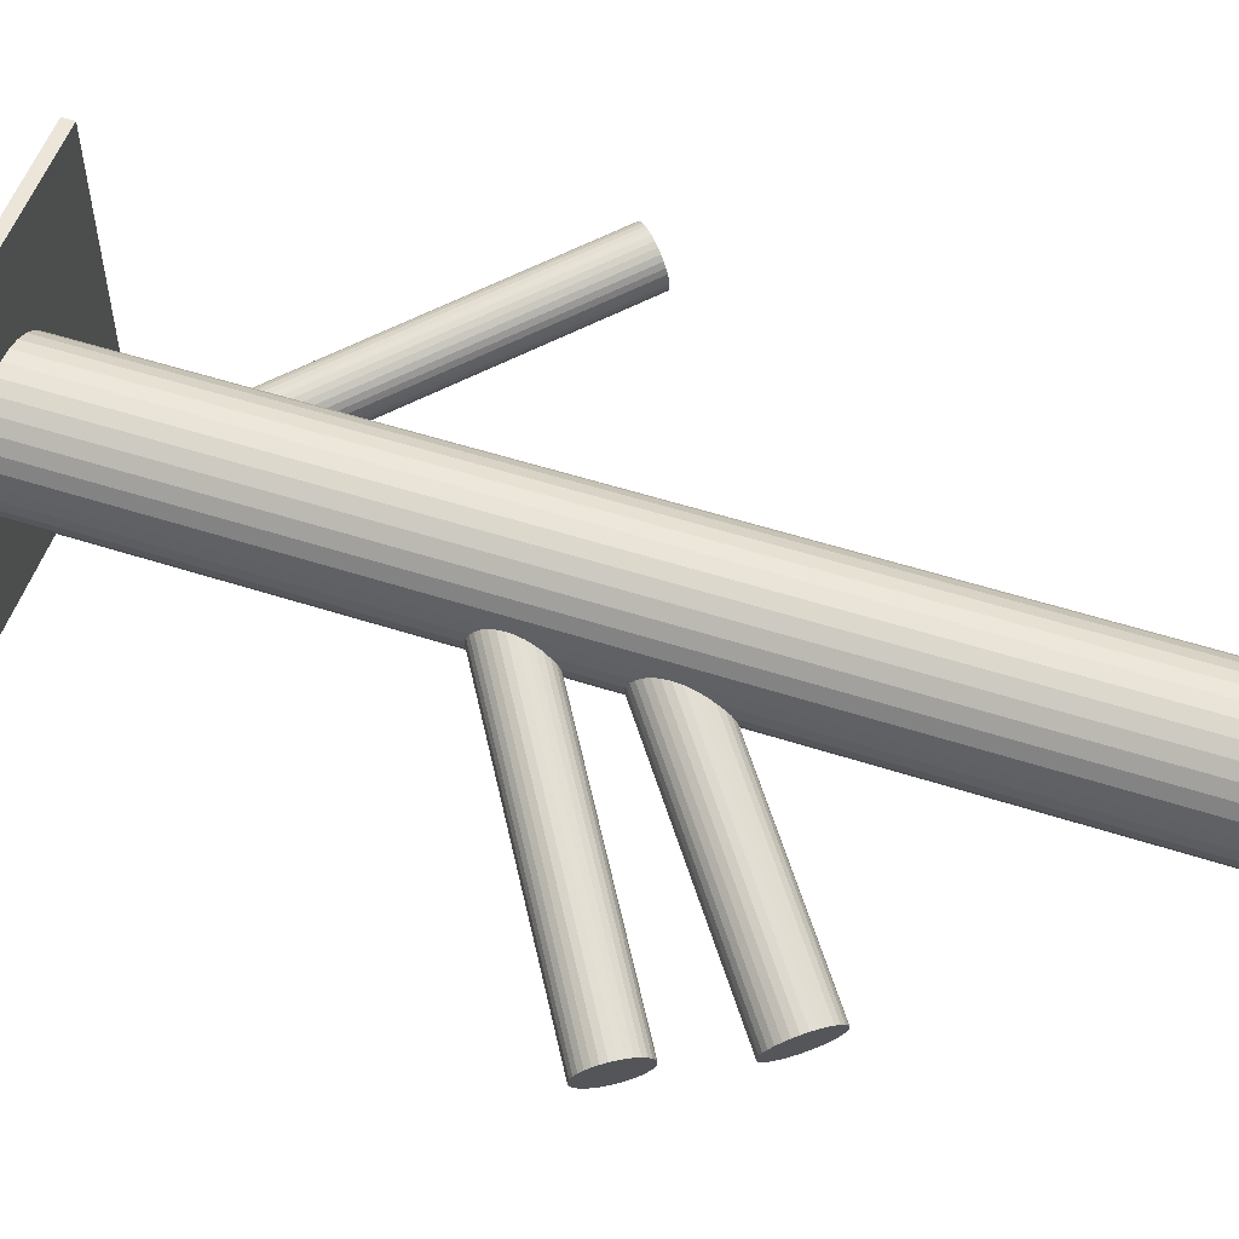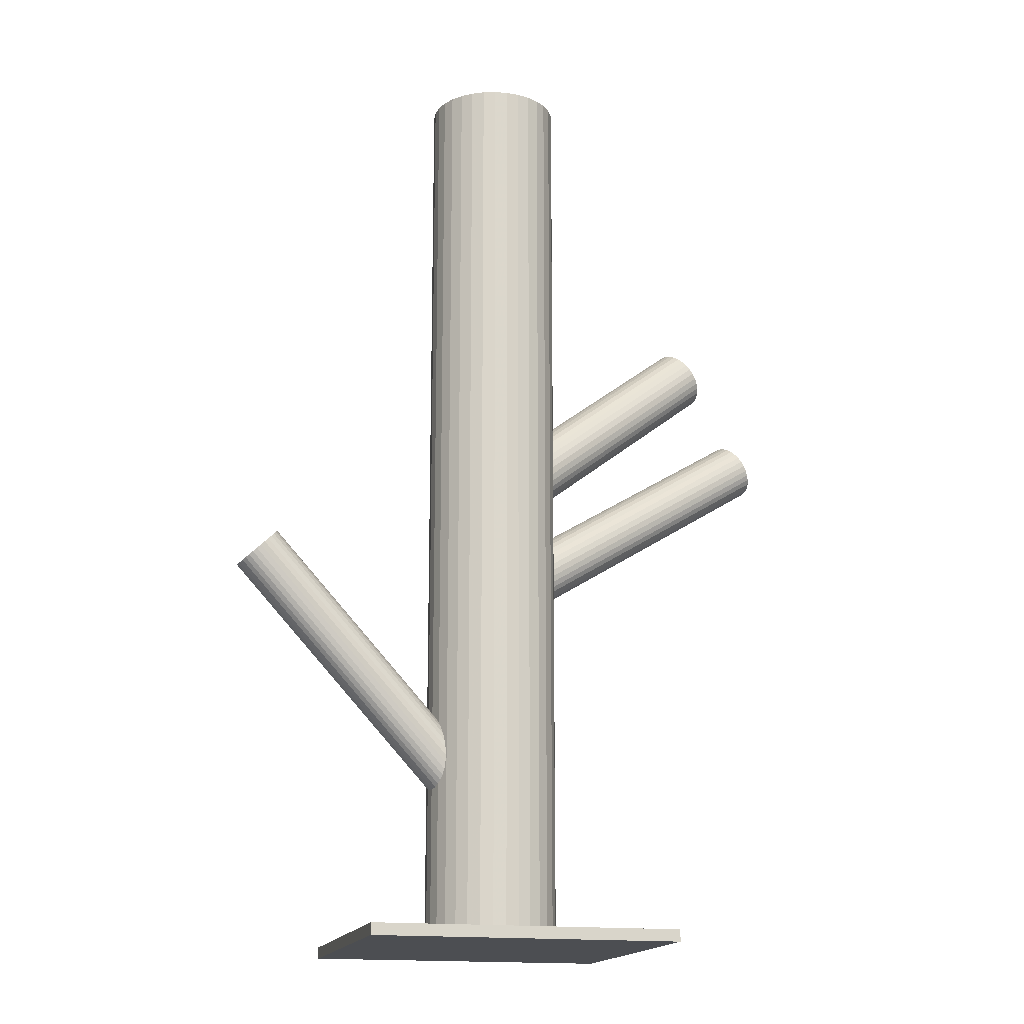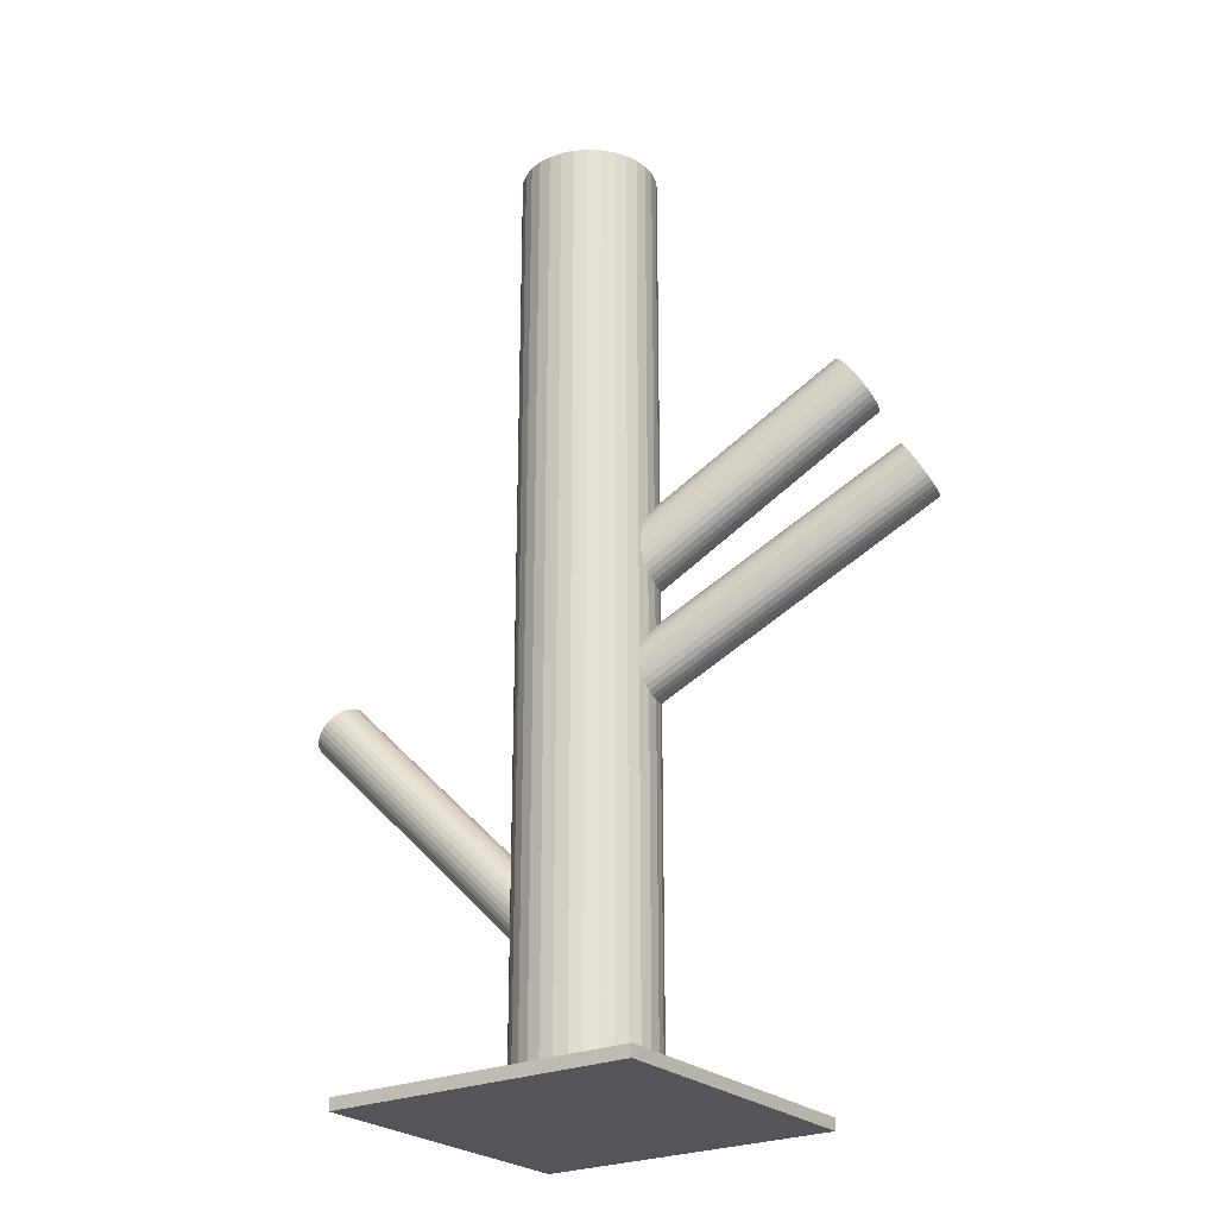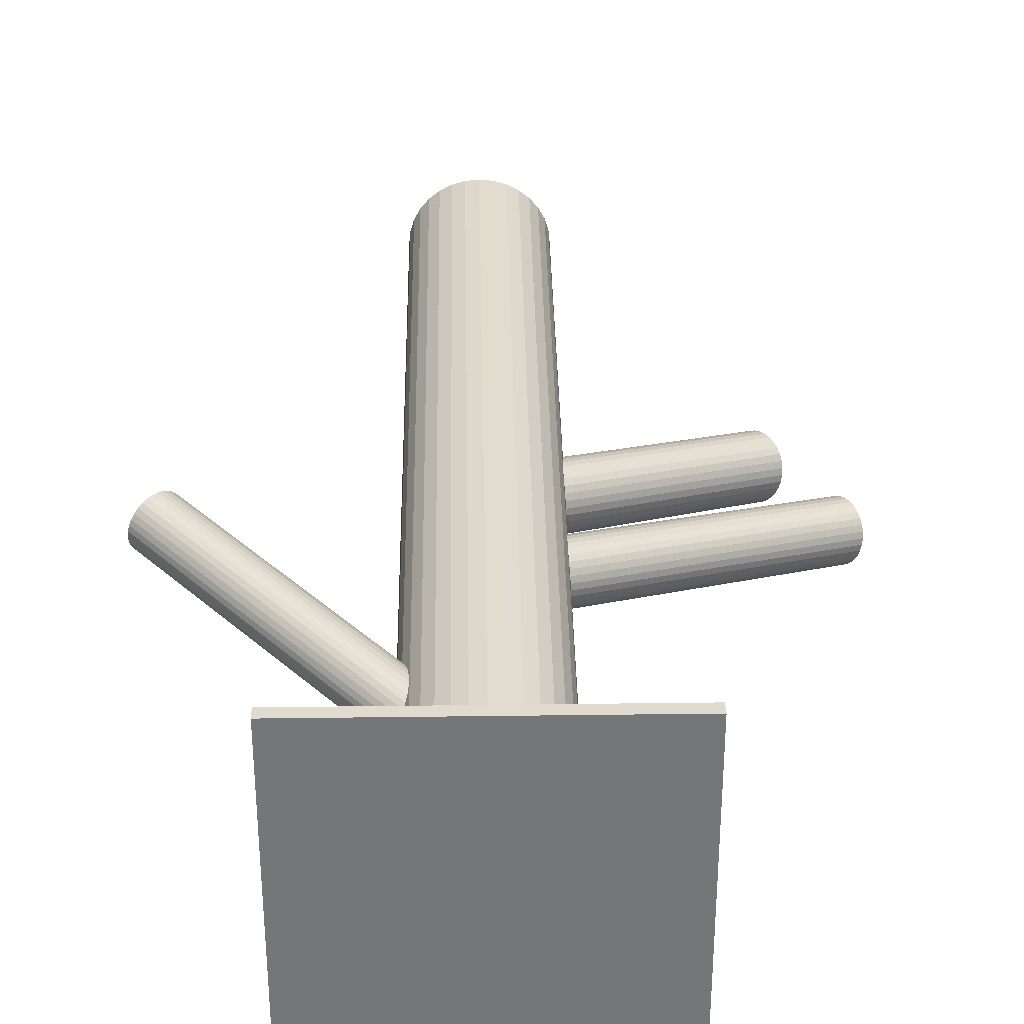
<metadata>
{"format":"obj","ext":"obj","renderer":"f3d","projection":"perspective","resolution":1024,"background":"white","views":[{"elev":54.6,"azim":-71.1,"up":"+Y"},{"elev":-16.5,"azim":165.6,"up":"+Z"},{"elev":-24.8,"azim":-144.7,"up":"+Z"},{"elev":33.4,"azim":179.0,"up":"+Y"}]}
</metadata>
<code>
v -0.3113 -0.1092 0.076
v 0.04388 0.006841 0.03504
v 0.002202 0.006059 -0.01778
v -0.2154 -0.0917 0.2419
v 0.008425 -0.004345 -0.1365
v 0.2854 0.02579 -0.05886
v -0.3046 -0.1164 0.08348
v -0.2353 -0.0614 0.2302
v 0.2992 0.07278 -0.07948
v 0.00652 0.02727 -0.002919
v -0.2366 -0.0921 0.2149
v 0.01575 -0.02067 -0.1319
v -0.3026 -0.08849 0.09854
v 0.00416 -0.00327 -0.3412
v -0.3109 -0.05779 0.09854
v -0.2943 -0.1192 0.09854
v -0.2379 -0.1228 0.1997
v -0.2578 -0.0925 0.188
v 0.02247 -0.02794 -0.1245
v 0.04573 0.0003985 0.03452
v 0.1872 -0.1627 -0.5
v 0.1872 -0.1627 -0.4875
v 0.1872 0.1627 -0.5
v 0.1872 0.1627 -0.4875
v 0.02577 0.0307 0.02284
v -0.3006 -0.06055 0.1136
v 0.02448 0 0.007588
v 0.02448 -0 -0.1094
v 0.02448 -0 -0.5
v 0.02448 -0 0.5
v 0.02448 -0 -0.3613
v 0.02448 -0.07168 -0.5
v 0.02448 -0.07168 0.5
v 0.02448 0.07168 -0.5
v 0.02448 0.07168 0.5
v 0.03279 -0.0307 -0.1094
v 0.03648 -0.02498 -0.369
v 0.01618 0.0307 -0.1094
v 0.01249 0.02498 -0.3536
v -0.2186 -0.1194 0.2254
v 0.0232 -0.0307 -0.007665
v -0.2938 -0.06782 0.1211
v 0.3003 0.0158 -0.07165
v 0.3141 0.06279 -0.09227
v 0.003239 -0.0003985 -0.01934
v -0.1383 -0.1627 -0.5
v -0.1383 -0.1627 -0.4875
v -0.1383 0.1627 -0.5
v -0.1383 0.1627 -0.4875
v -0.256 -0.09894 0.1875
v 0.0265 0.02794 -0.09433
v -0.2865 -0.08415 0.1257
v -0.2143 -0.09816 0.2403
v 0.04481 0.00327 -0.3814
v 0.3192 0.03123 -0.09227
v 0.03322 0.02067 -0.08685
v 0.3149 0.0225 -0.08672
v 0.04245 -0.02727 0.01809
v 0.2807 0.03554 -0.05586
v -0.3076 -0.05753 0.1038
v 0.04054 0.004345 -0.08229
v -0.2591 -0.07982 0.1921
v -0.2292 -0.1252 0.2096
v -0.231 -0.06439 0.2343
v 0.005093 -0.006841 -0.01987
v 0.04677 -0.006059 0.03295
v -0.3142 -0.1043 0.0735
v -0.2971 -0.06371 0.1177
v 0.2962 0.0168 -0.06788
v -0.2516 -0.06171 0.2096
v 0.3043 0.01589 -0.07556
v -0.2569 -0.06901 0.1997
v 0.3206 0.04196 -0.09527
v -0.2464 -0.1158 0.1921
v -0.2148 -0.1101 0.2343
v 0.01947 0.03096 -0.1041
v 0.3203 0.03644 -0.09412
v 0.01283 -0.01576 -0.1344
v 0.3174 0.02652 -0.08977
v -0.3205 -0.07505 0.076
v 0.002021 0.01228 -0.01524
v 0.01334 -0.02239 -0.3471
v -0.2867 -0.1116 0.1136
v 0.03189 -0.03306 0.002232
v 0.02997 0.02478 -0.09023
v 0.01699 -0.02543 -0.3501
v 0.03013 0.02771 0.027
v 0.2913 0.0715 -0.07165
v 0.007456 -0.01389 -0.3427
v 0.3168 0.05818 -0.09412
v 0.009509 0.03039 0.002232
v 0.03293 -0.02721 -0.3652
v 0.004222 0.0231 -0.007665
v -0.2534 -0.1051 0.188
v 0.3073 0.06972 -0.08672
v 0.09071 0.02743 -0.5
v 0.09071 0.02743 0.5
v 0.09071 -0.02743 -0.5
v 0.09071 -0.02743 0.5
v 0.006882 0.01777 -0.3471
v -0.2853 -0.1071 0.1177
v 0.0147 -0.02366 -0.01524
v 0.04627 -0.01804 0.027
v 0.3109 0.06668 -0.08977
v 0.006516 0.01344 -0.1319
v 0.04031 -0.02311 -0.09433
v -0.248 -0.05975 0.2149
v 0.003959 0.007846 -0.3427
v -0.03512 0.03982 -0.5
v -0.03512 0.03982 0.5
v -0.03512 -0.03982 -0.5
v -0.03512 -0.03982 0.5
v 0.003659 0.002333 -0.3416
v -0.3199 -0.08676 0.07195
v 0.01992 0.0284 -0.3613
v -0.301 -0.1185 0.08817
v 0.02804 0.02749 -0.369
v -0.0472 0 -0.5
v -0.0472 0 0.5
v -0.223 -0.0734 0.2403
v -0.3164 -0.06179 0.08817
v 0.04171 -0.01864 -0.09023
v 0.0105 -0.0703 -0.5
v 0.0105 -0.0703 0.5
v 0.0105 0.0703 -0.5
v 0.0105 0.0703 0.5
v 0.007691 -0.01302 -0.01934
v -0.2846 -0.09623 0.1236
v -0.04582 -0.01398 -0.5
v -0.04582 -0.01398 0.5
v -0.04582 0.01398 -0.5
v -0.04582 0.01398 0.5
v 0.06431 -0.0596 -0.5
v 0.06431 -0.0596 0.5
v 0.06431 0.0596 -0.5
v 0.06431 0.0596 0.5
v 0.04353 0.008747 -0.381
v 0.007113 0.001728 -0.136
v 0.01307 0.03235 0.007588
v 0.009394 0.02179 -0.3501
v 0.02601 -0.03003 -0.1198
v -0.2397 -0.0596 0.2254
v 0.2794 0.04102 -0.05548
v 0.005047 0.01306 -0.3446
v 0.03803 0.0187 0.03295
v 0.01066 0.0267 -0.1198
v 0.05192 0.06623 -0.5
v 0.05192 0.06623 0.5
v 0.05192 -0.06623 -0.5
v 0.05192 -0.06623 0.5
v -0.2913 -0.1178 0.1038
v 0.0425 -0.007735 -0.08435
v -0.3167 -0.09874 0.07195
v 0.01012 -0.0185 -0.3446
v 0.02397 0.02849 -0.3652
v -0.2884 -0.07824 0.1251
v 0.02136 0.0325 0.01809
v 0.2878 0.06927 -0.06788
v 0.2998 0.04429 -0.07556
v 0.3118 0.01931 -0.08325
v -0.3139 -0.05923 0.09325
v -0.2335 -0.1246 0.2044
v 0.03576 -0.02926 -0.1041
v 0.07517 0.05069 -0.5
v 0.07517 0.05069 0.5
v 0.07517 -0.05069 -0.5
v 0.07517 -0.05069 0.5
v 0.01035 -0.01025 -0.136
v -0.2501 -0.1108 0.1896
v 0.03861 0.01025 -0.08281
v -0.3206 -0.08076 0.0735
v 0.0132 0.02926 -0.1147
v -0.0262 0.05069 -0.5
v -0.0262 0.05069 0.5
v -0.0262 -0.05069 -0.5
v -0.0262 -0.05069 0.5
v -0.2888 -0.1152 0.1089
v 0.3201 0.04756 -0.09565
v 0.02761 -0.0325 -0.002919
v -0.2252 -0.1245 0.2149
v 0.025 -0.02849 -0.3574
v -0.3041 -0.05846 0.1089
v -0.2852 -0.09022 0.1251
v 0.03884 0.0185 -0.378
v -0.2198 -0.07908 0.2419
v 0.006468 0.007735 -0.1344
v -0.002947 0.06623 -0.5
v -0.002947 0.06623 0.5
v -0.002947 -0.06623 -0.5
v -0.002947 -0.06623 0.5
v 0.0383 -0.0267 -0.09902
v -0.3198 -0.06986 0.07937
v 0.01094 -0.0187 -0.01778
v 0.04392 -0.01306 -0.378
v 0.02295 0.03003 -0.09902
v 0.0359 -0.03235 0.007588
v 0.03957 -0.02179 -0.3725
v -0.2584 -0.07407 0.1955
v 0.04186 -0.001728 -0.08281
v 0.005442 -0.008747 -0.3416
v 0.2886 0.0219 -0.06136
v -0.01534 -0.0596 -0.5
v -0.01534 -0.0596 0.5
v -0.01534 0.0596 -0.5
v -0.01534 0.0596 0.5
v 0.09479 -0.01398 -0.5
v 0.09479 -0.01398 0.5
v 0.09479 0.01398 -0.5
v 0.09479 0.01398 0.5
v 0.03847 -0.0703 -0.5
v 0.03847 -0.0703 0.5
v 0.03847 0.0703 -0.5
v 0.03847 0.0703 0.5
v -0.2268 -0.06844 0.2378
v -0.3184 -0.06538 0.08348
v -0.2846 -0.1019 0.1211
v 0.2923 0.01886 -0.0644
v 0.04128 0.01302 0.03452
v 0.007255 0.01864 -0.1286
v 0.09617 -0 -0.5
v 0.09617 -0 0.5
v -0.2163 -0.1152 0.2302
v 0.2827 0.0304 -0.05701
v 0.02093 -0.02749 -0.3536
v -0.2216 -0.1225 0.2203
v 0.02905 -0.0284 -0.3613
v 0.04531 -0.002333 -0.381
v 0.3082 0.01708 -0.07948
v -0.2422 -0.1198 0.1955
v 0.08409 0.03982 -0.5
v 0.08409 0.03982 0.5
v 0.08409 -0.03982 -0.5
v 0.08409 -0.03982 0.5
v 0.2822 0.06206 -0.06136
v -0.244 -0.05904 0.2203
v -0.2141 -0.1044 0.2378
v 0.04245 -0.01344 -0.08685
v 0.2792 0.05214 -0.05701
v 0.04501 -0.007846 -0.3799
v -0.3081 -0.1133 0.07937
v -0.2909 -0.07273 0.1236
v 0.002703 0.01804 -0.01183
v 0.008655 0.02311 -0.1245
v -0.04174 0.02743 -0.5
v -0.04174 0.02743 0.5
v -0.04174 -0.02743 -0.5
v -0.04174 -0.02743 0.5
v 0.03427 0.02366 0.03042
v 0.04209 -0.01777 -0.3755
v 0.01604 0.02721 -0.3574
v 0.2789 0.04662 -0.05586
v -0.2976 -0.1195 0.09325
v 0.04475 -0.0231 0.02284
v 0.2952 0.07269 -0.07556
v 0.3033 0.07178 -0.08325
v 0.04151 0.01389 -0.3799
v 0.03946 -0.03039 0.01294
v -0.2172 -0.08526 0.2424
v 0.01884 -0.02771 -0.01183
v 0.03198 0.02543 -0.3725
v -0.2589 -0.08604 0.1896
v 0.01708 0.03306 0.01294
v 0.03614 0.01576 -0.08435
v 0.019 -0.02478 -0.1286
v 0.03562 0.02239 -0.3755
v 0.04695 -0.01228 0.03042
v 0.0295 -0.03096 -0.1147
v 0.3188 0.05304 -0.09527
v -0.2546 -0.06483 0.2044
v -0.3186 -0.09284 0.07143
v 0.2847 0.06608 -0.0644
v 0.2803 0.05735 -0.05886
f 220 29 208
f 220 208 221
f 221 208 209
f 221 209 30
f 208 29 96
f 208 96 209
f 209 96 97
f 209 97 30
f 96 29 230
f 96 230 97
f 97 230 231
f 97 231 30
f 230 29 164
f 230 164 231
f 231 164 165
f 231 165 30
f 164 29 135
f 164 135 165
f 165 135 136
f 165 136 30
f 135 29 147
f 135 147 136
f 136 147 148
f 136 148 30
f 147 29 212
f 147 212 148
f 148 212 213
f 148 213 30
f 212 29 34
f 212 34 213
f 213 34 35
f 213 35 30
f 34 29 125
f 34 125 35
f 35 125 126
f 35 126 30
f 125 29 187
f 125 187 126
f 126 187 188
f 126 188 30
f 187 29 204
f 187 204 188
f 188 204 205
f 188 205 30
f 204 29 173
f 204 173 205
f 205 173 174
f 205 174 30
f 173 29 109
f 173 109 174
f 174 109 110
f 174 110 30
f 109 29 244
f 109 244 110
f 110 244 245
f 110 245 30
f 244 29 131
f 244 131 245
f 245 131 132
f 245 132 30
f 131 29 118
f 131 118 132
f 132 118 119
f 132 119 30
f 118 29 129
f 118 129 119
f 119 129 130
f 119 130 30
f 129 29 246
f 129 246 130
f 130 246 247
f 130 247 30
f 246 29 111
f 246 111 247
f 247 111 112
f 247 112 30
f 111 29 175
f 111 175 112
f 112 175 176
f 112 176 30
f 175 29 202
f 175 202 176
f 176 202 203
f 176 203 30
f 202 29 189
f 202 189 203
f 203 189 190
f 203 190 30
f 189 29 123
f 189 123 190
f 190 123 124
f 190 124 30
f 123 29 32
f 123 32 124
f 124 32 33
f 124 33 30
f 32 29 210
f 32 210 33
f 33 210 211
f 33 211 30
f 210 29 149
f 210 149 211
f 211 149 150
f 211 150 30
f 149 29 133
f 149 133 150
f 150 133 134
f 150 134 30
f 133 29 166
f 133 166 134
f 134 166 167
f 134 167 30
f 166 29 232
f 166 232 167
f 167 232 233
f 167 233 30
f 232 29 98
f 232 98 233
f 233 98 99
f 233 99 30
f 98 29 206
f 98 206 99
f 99 206 207
f 99 207 30
f 206 29 220
f 206 220 207
f 207 220 221
f 207 221 30
f 36 28 163
f 36 163 16
f 16 163 151
f 16 151 13
f 163 28 191
f 163 191 151
f 151 191 177
f 151 177 13
f 191 28 106
f 191 106 177
f 177 106 83
f 177 83 13
f 106 28 122
f 106 122 83
f 83 122 101
f 83 101 13
f 122 28 237
f 122 237 101
f 101 237 216
f 101 216 13
f 237 28 152
f 237 152 216
f 216 152 128
f 216 128 13
f 152 28 199
f 152 199 128
f 128 199 183
f 128 183 13
f 199 28 61
f 199 61 183
f 183 61 52
f 183 52 13
f 61 28 170
f 61 170 52
f 52 170 156
f 52 156 13
f 170 28 263
f 170 263 156
f 156 263 241
f 156 241 13
f 263 28 56
f 263 56 241
f 241 56 42
f 241 42 13
f 56 28 85
f 56 85 42
f 42 85 68
f 42 68 13
f 85 28 51
f 85 51 68
f 68 51 26
f 68 26 13
f 51 28 195
f 51 195 26
f 26 195 182
f 26 182 13
f 195 28 76
f 195 76 182
f 182 76 60
f 182 60 13
f 76 28 38
f 76 38 60
f 60 38 15
f 60 15 13
f 38 28 172
f 38 172 15
f 15 172 161
f 15 161 13
f 172 28 146
f 172 146 161
f 161 146 121
f 161 121 13
f 146 28 243
f 146 243 121
f 121 243 215
f 121 215 13
f 243 28 219
f 243 219 215
f 215 219 192
f 215 192 13
f 219 28 105
f 219 105 192
f 192 105 80
f 192 80 13
f 105 28 186
f 105 186 80
f 80 186 171
f 80 171 13
f 186 28 138
f 186 138 171
f 171 138 114
f 171 114 13
f 138 28 5
f 138 5 114
f 114 5 270
f 114 270 13
f 5 28 168
f 5 168 270
f 270 168 153
f 270 153 13
f 168 28 78
f 168 78 153
f 153 78 67
f 153 67 13
f 78 28 12
f 78 12 67
f 67 12 1
f 67 1 13
f 12 28 264
f 12 264 1
f 1 264 240
f 1 240 13
f 264 28 19
f 264 19 240
f 240 19 7
f 240 7 13
f 19 28 141
f 19 141 7
f 7 141 116
f 7 116 13
f 141 28 267
f 141 267 116
f 116 267 252
f 116 252 13
f 267 28 36
f 267 36 252
f 252 36 16
f 252 16 13
f 196 27 257
f 196 257 180
f 180 257 225
f 180 225 11
f 257 27 58
f 257 58 225
f 225 58 40
f 225 40 11
f 58 27 253
f 58 253 40
f 40 253 222
f 40 222 11
f 253 27 103
f 253 103 222
f 222 103 75
f 222 75 11
f 103 27 266
f 103 266 75
f 75 266 236
f 75 236 11
f 266 27 66
f 266 66 236
f 236 66 53
f 236 53 11
f 66 27 20
f 66 20 53
f 53 20 4
f 53 4 11
f 20 27 2
f 20 2 4
f 4 2 258
f 4 258 11
f 2 27 218
f 2 218 258
f 258 218 185
f 258 185 11
f 218 27 145
f 218 145 185
f 185 145 120
f 185 120 11
f 145 27 248
f 145 248 120
f 120 248 214
f 120 214 11
f 248 27 87
f 248 87 214
f 214 87 64
f 214 64 11
f 87 27 25
f 87 25 64
f 64 25 8
f 64 8 11
f 25 27 157
f 25 157 8
f 8 157 142
f 8 142 11
f 157 27 262
f 157 262 142
f 142 262 235
f 142 235 11
f 262 27 139
f 262 139 235
f 235 139 107
f 235 107 11
f 139 27 91
f 139 91 107
f 107 91 70
f 107 70 11
f 91 27 10
f 91 10 70
f 70 10 269
f 70 269 11
f 10 27 93
f 10 93 269
f 269 93 72
f 269 72 11
f 93 27 242
f 93 242 72
f 72 242 198
f 72 198 11
f 242 27 81
f 242 81 198
f 198 81 62
f 198 62 11
f 81 27 3
f 81 3 62
f 62 3 261
f 62 261 11
f 3 27 45
f 3 45 261
f 261 45 18
f 261 18 11
f 45 27 65
f 45 65 18
f 18 65 50
f 18 50 11
f 65 27 127
f 65 127 50
f 50 127 94
f 50 94 11
f 127 27 193
f 127 193 94
f 94 193 169
f 94 169 11
f 193 27 102
f 193 102 169
f 169 102 74
f 169 74 11
f 102 27 259
f 102 259 74
f 74 259 229
f 74 229 11
f 259 27 41
f 259 41 229
f 229 41 17
f 229 17 11
f 41 27 179
f 41 179 17
f 17 179 162
f 17 162 11
f 179 27 84
f 179 84 162
f 162 84 63
f 162 63 11
f 84 27 196
f 84 196 63
f 63 196 180
f 63 180 11
f 115 31 250
f 115 250 254
f 254 250 88
f 254 88 159
f 250 31 39
f 250 39 88
f 88 39 158
f 88 158 159
f 39 31 140
f 39 140 158
f 158 140 271
f 158 271 159
f 140 31 100
f 140 100 271
f 271 100 234
f 271 234 159
f 100 31 144
f 100 144 234
f 234 144 272
f 234 272 159
f 144 31 108
f 144 108 272
f 272 108 238
f 272 238 159
f 108 31 113
f 108 113 238
f 238 113 251
f 238 251 159
f 113 31 14
f 113 14 251
f 251 14 143
f 251 143 159
f 14 31 200
f 14 200 143
f 143 200 59
f 143 59 159
f 200 31 89
f 200 89 59
f 59 89 223
f 59 223 159
f 89 31 154
f 89 154 223
f 223 154 6
f 223 6 159
f 154 31 82
f 154 82 6
f 6 82 201
f 6 201 159
f 82 31 86
f 82 86 201
f 201 86 217
f 201 217 159
f 86 31 224
f 86 224 217
f 217 224 69
f 217 69 159
f 224 31 181
f 224 181 69
f 69 181 43
f 69 43 159
f 181 31 226
f 181 226 43
f 43 226 71
f 43 71 159
f 226 31 92
f 226 92 71
f 71 92 228
f 71 228 159
f 92 31 37
f 92 37 228
f 228 37 160
f 228 160 159
f 37 31 197
f 37 197 160
f 160 197 57
f 160 57 159
f 197 31 249
f 197 249 57
f 57 249 79
f 57 79 159
f 249 31 194
f 249 194 79
f 79 194 55
f 79 55 159
f 194 31 239
f 194 239 55
f 55 239 77
f 55 77 159
f 239 31 227
f 239 227 77
f 77 227 73
f 77 73 159
f 227 31 54
f 227 54 73
f 73 54 178
f 73 178 159
f 54 31 137
f 54 137 178
f 178 137 268
f 178 268 159
f 137 31 256
f 137 256 268
f 268 256 90
f 268 90 159
f 256 31 184
f 256 184 90
f 90 184 44
f 90 44 159
f 184 31 265
f 184 265 44
f 44 265 104
f 44 104 159
f 265 31 260
f 265 260 104
f 104 260 95
f 104 95 159
f 260 31 117
f 260 117 95
f 95 117 255
f 95 255 159
f 117 31 155
f 117 155 255
f 255 155 9
f 255 9 159
f 155 31 115
f 155 115 9
f 9 115 254
f 9 254 159
f 47 49 46
f 21 47 46
f 46 49 48
f 48 21 46
f 47 24 49
f 22 47 21
f 22 24 47
f 49 24 48
f 23 21 48
f 48 24 23
f 23 22 21
f 24 22 23

</code>
